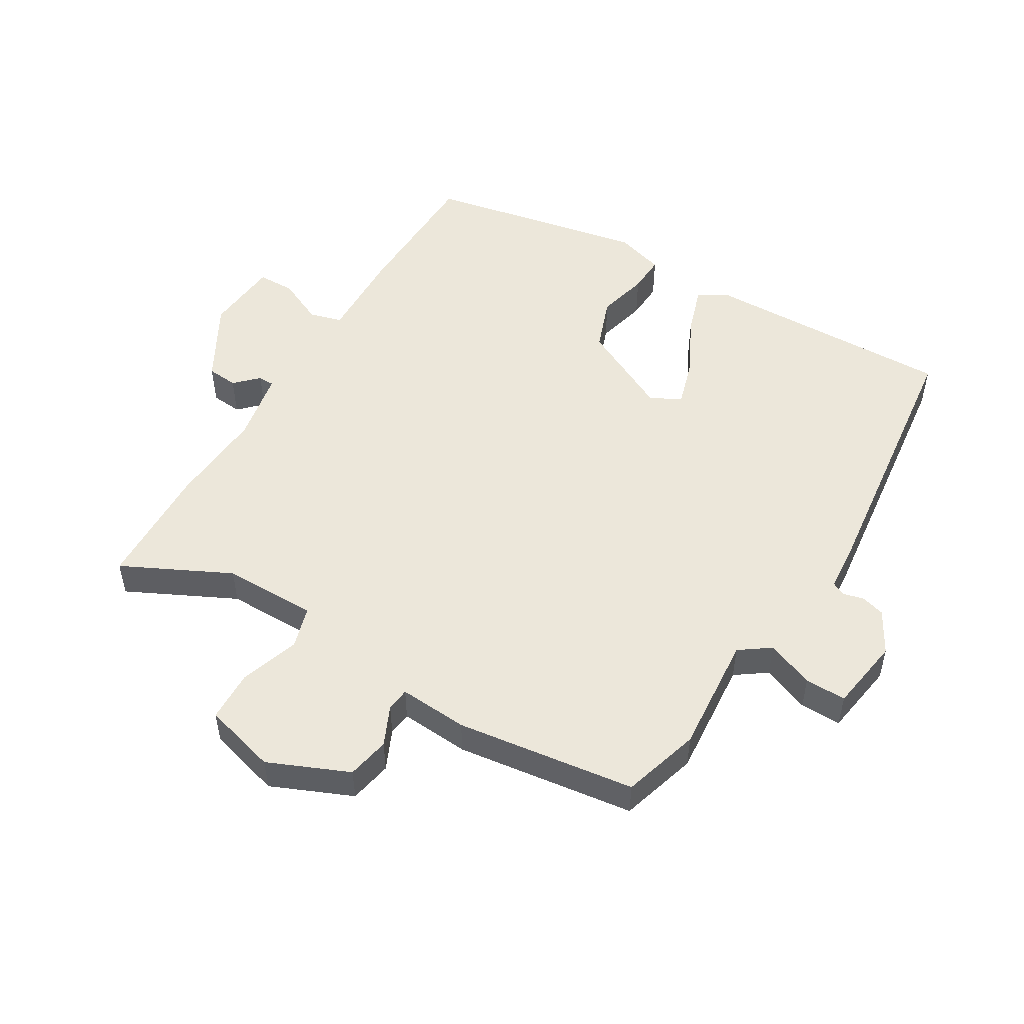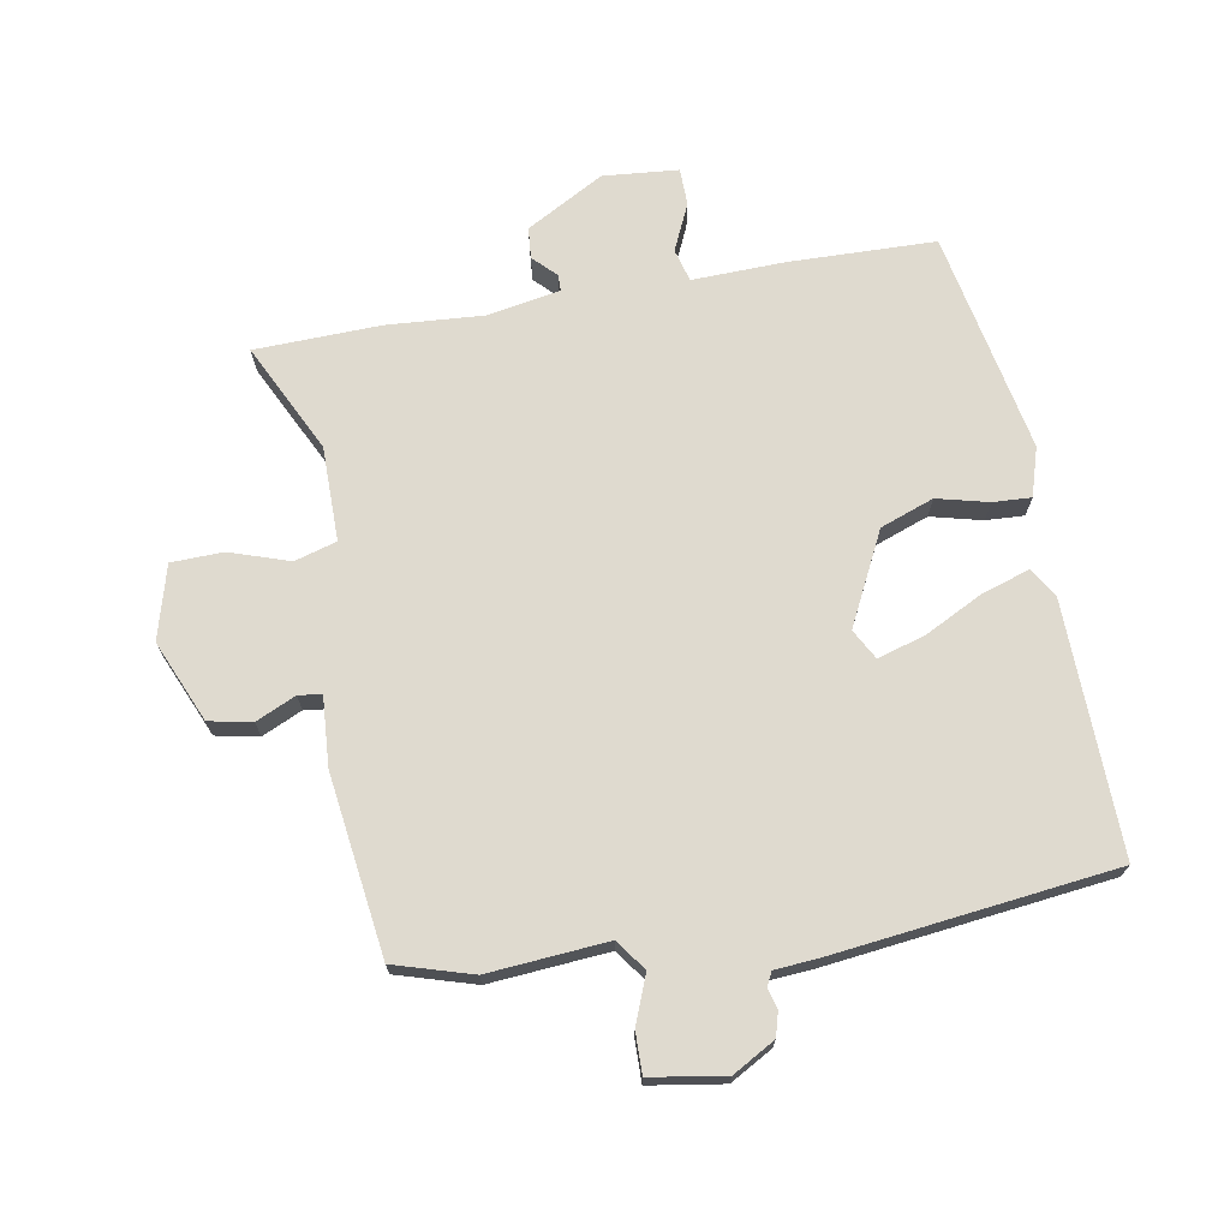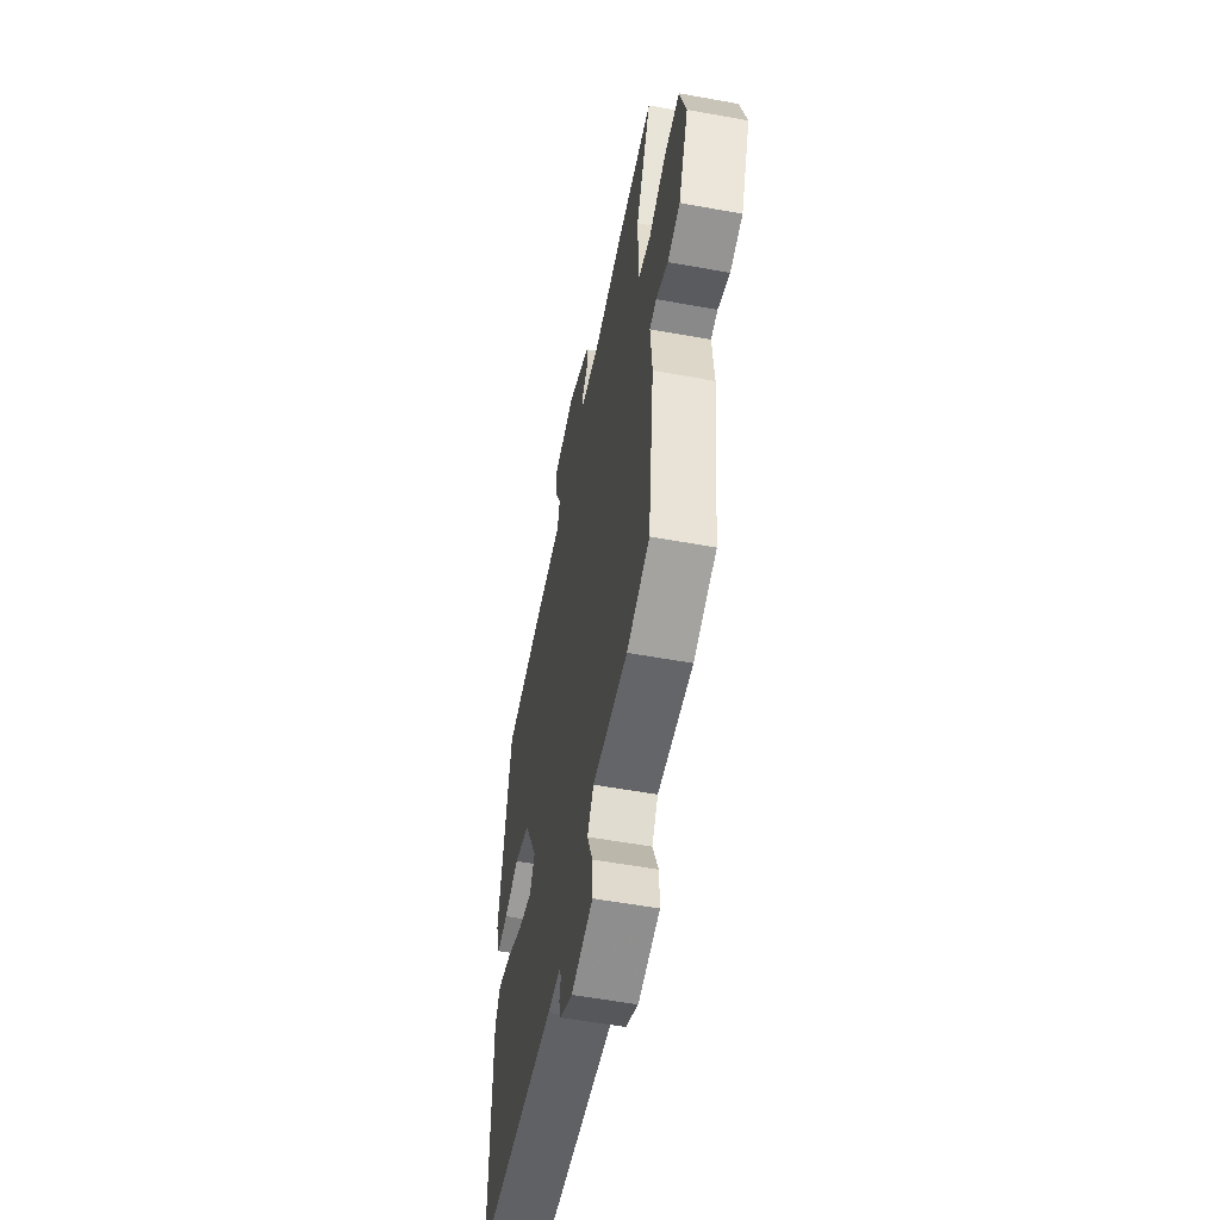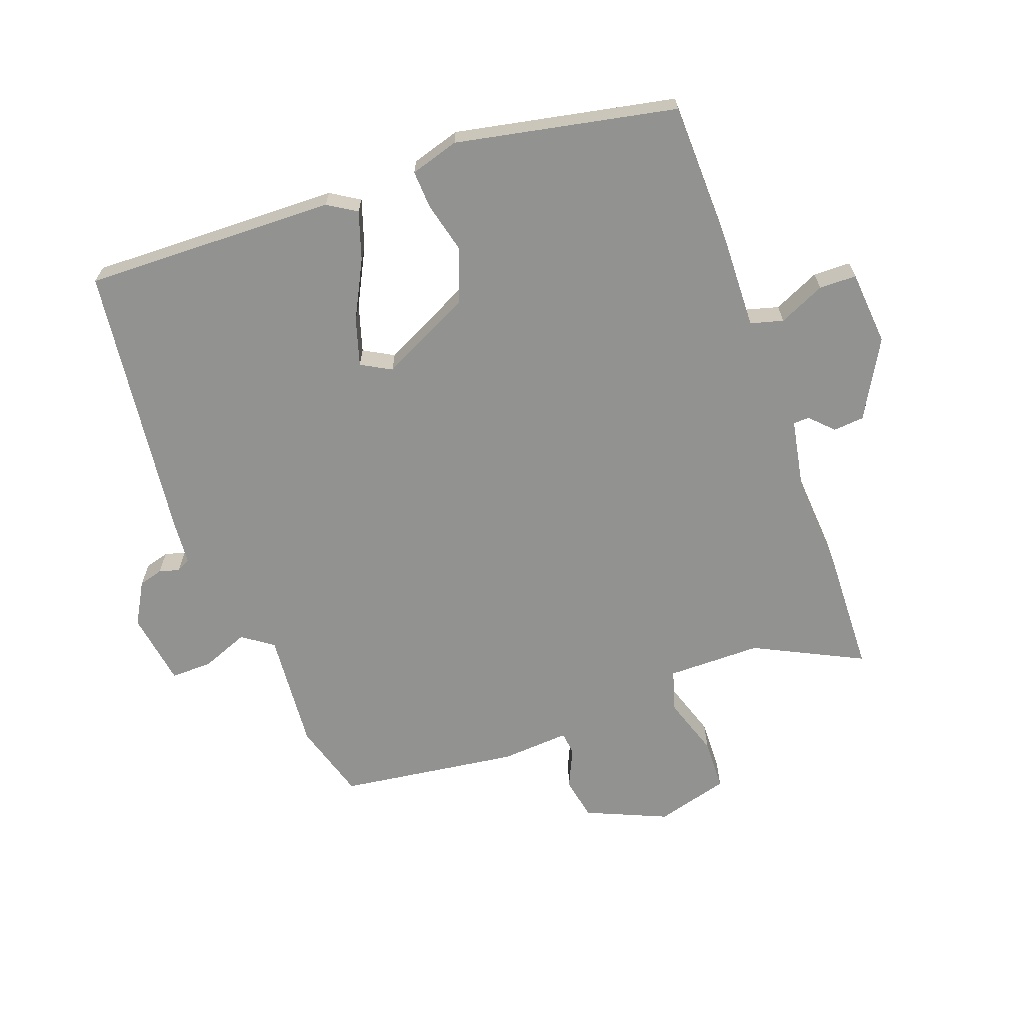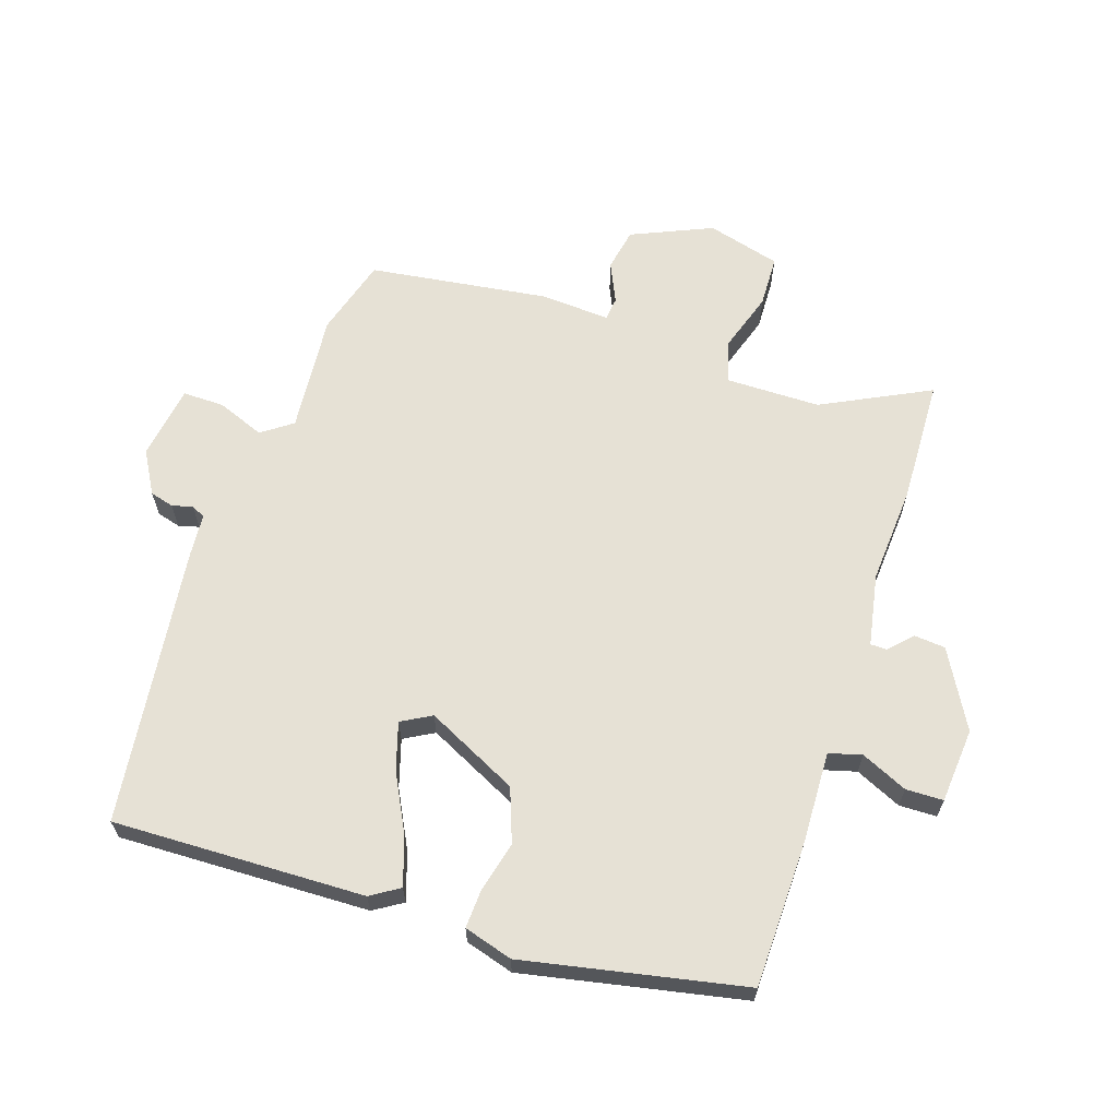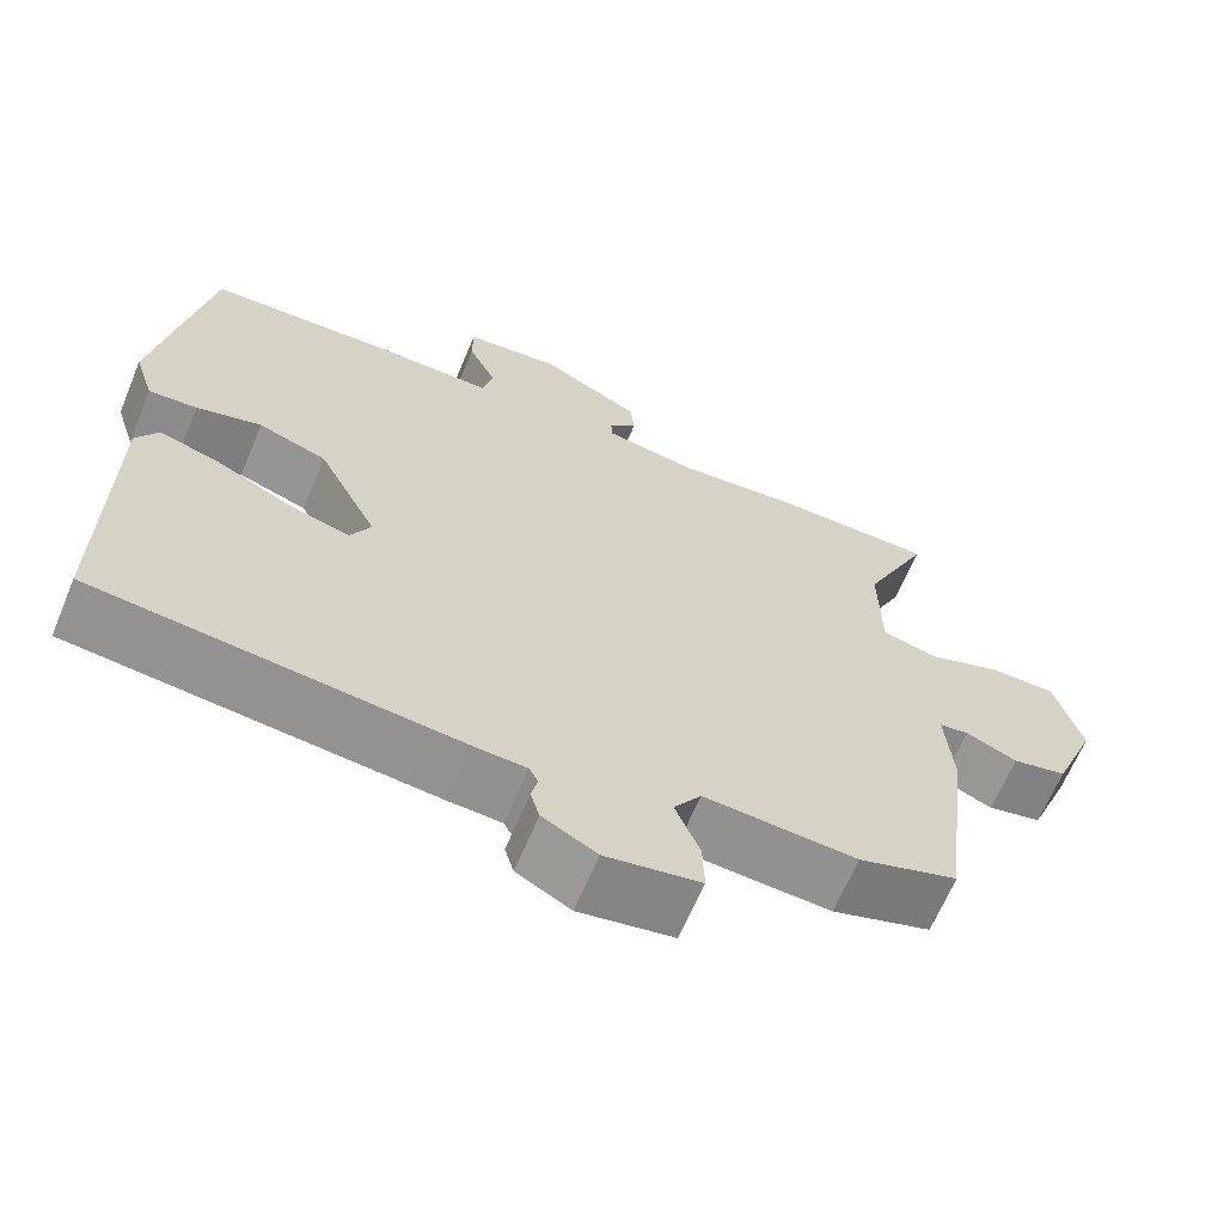
<metadata>
{"format":"obj","ext":"obj","renderer":"f3d","projection":"perspective","resolution":1024,"background":"white","views":[{"elev":51.4,"azim":120.0,"up":"+Y"},{"elev":70.8,"azim":169.1,"up":"+Y"},{"elev":-55.2,"azim":79.1,"up":"+Z"},{"elev":-66.3,"azim":-71.0,"up":"+Y"},{"elev":64.3,"azim":-72.9,"up":"+Y"},{"elev":-65.0,"azim":-22.6,"up":"+Z"}]}
</metadata>
<code>
v -0.491 0.07 -0.476
v -0.488 0.07 -0.085
v -0.461 0.07 -0.04
v -0.386 0.07 -0.063
v -0.296 0.07 -0.107
v -0.222 0.07 -0.128
v -0.197 0.07 -0.081
v -0.27 0.07 0.06
v -0.353 0.07 0.089
v -0.432 0.07 0.068
v -0.491 0.07 0.064
v -0.515 0.07 0.139
v -0.453 0.07 0.482
v -0.228 0.07 0.491
v -0.084 0.07 0.489
v -0.071 0.07 0.54
v -0.105 0.07 0.611
v -0.105 0.07 0.669
v 0.011 0.07 0.681
v 0.132 0.07 0.616
v 0.137 0.07 0.568
v 0.103 0.07 0.533
v 0.104 0.07 0.508
v 0.216 0.07 0.489
v 0.366 0.07 0.502
v 0.56 0.07 0.499
v 0.48 0.07 0.33
v 0.482 0.07 0.184
v 0.547 0.07 0.166
v 0.639 0.07 0.198
v 0.719 0.07 0.197
v 0.752 0.07 0.084
v 0.7 0.07 -0.042
v 0.634 0.07 -0.056
v 0.572 0.07 -0.029
v 0.536 0.07 -0.034
v 0.545 0.07 -0.141
v 0.512 0.07 -0.42
v 0.392 0.07 -0.458
v 0.207 0.07 -0.446
v 0.174 0.07 -0.494
v 0.204 0.07 -0.567
v 0.206 0.07 -0.631
v 0.091 0.07 -0.651
v 0.025 0.07 -0.615
v 0.014 0.07 -0.578
v 0.022 0.07 -0.546
v 0.011 0.07 -0.525
v -0.056 0.07 -0.521
v -0.491 0 -0.476
v -0.488 0 -0.085
v -0.461 0 -0.04
v -0.386 0 -0.063
v -0.296 0 -0.107
v -0.222 0 -0.128
v -0.197 0 -0.081
v -0.27 0 0.06
v -0.353 0 0.089
v -0.432 0 0.068
v -0.491 0 0.064
v -0.515 0 0.139
v -0.453 0 0.482
v -0.228 0 0.491
v -0.084 0 0.489
v -0.071 0 0.54
v -0.105 0 0.611
v -0.105 0 0.669
v 0.011 0 0.681
v 0.132 0 0.616
v 0.137 0 0.568
v 0.103 0 0.533
v 0.104 0 0.508
v 0.216 0 0.489
v 0.366 0 0.502
v 0.56 0 0.499
v 0.48 0 0.33
v 0.482 0 0.184
v 0.547 0 0.166
v 0.639 0 0.198
v 0.719 0 0.197
v 0.752 0 0.084
v 0.7 0 -0.042
v 0.634 0 -0.056
v 0.572 0 -0.029
v 0.536 0 -0.034
v 0.545 0 -0.141
v 0.512 0 -0.42
v 0.392 0 -0.458
v 0.207 0 -0.446
v 0.174 0 -0.494
v 0.204 0 -0.567
v 0.206 0 -0.631
v 0.091 0 -0.651
v 0.025 0 -0.615
v 0.014 0 -0.578
v 0.022 0 -0.546
v 0.011 0 -0.525
v -0.056 0 -0.521
f 48 49 1 2
f 44 45 46 47
f 44 47 48
f 41 42 43 44
f 41 44 48
f 40 41 48 2
f 36 37 38 39
f 36 39 40
f 32 33 34 35
f 32 35 36
f 29 30 31 32
f 28 29 32 36
f 24 25 26 27
f 23 24 27 28
f 19 20 21 22
f 19 22 23
f 16 17 18 19
f 15 16 19 23
f 12 13 14 15
f 9 10 11 12
f 9 12 15 23
f 2 3 4 5
f 2 5 6
f 40 2 6
f 36 40 6 7
f 28 36 7 8
f 8 9 23 28
f 51 50 98 97
f 96 95 94 93
f 97 96 93
f 93 92 91 90
f 97 93 90
f 51 97 90 89
f 88 87 86 85
f 89 88 85
f 84 83 82 81
f 85 84 81
f 81 80 79 78
f 85 81 78 77
f 76 75 74 73
f 77 76 73 72
f 71 70 69 68
f 72 71 68
f 68 67 66 65
f 72 68 65 64
f 64 63 62 61
f 61 60 59 58
f 72 64 61 58
f 54 53 52 51
f 55 54 51
f 55 51 89
f 56 55 89 85
f 57 56 85 77
f 77 72 58 57
f 1 50 51 2
f 2 51 52 3
f 3 52 53 4
f 4 53 54 5
f 5 54 55 6
f 6 55 56 7
f 7 56 57 8
f 8 57 58 9
f 9 58 59 10
f 10 59 60 11
f 11 60 61 12
f 12 61 62 13
f 13 62 63 14
f 14 63 64 15
f 15 64 65 16
f 16 65 66 17
f 17 66 67 18
f 18 67 68 19
f 19 68 69 20
f 20 69 70 21
f 21 70 71 22
f 22 71 72 23
f 23 72 73 24
f 24 73 74 25
f 25 74 75 26
f 26 75 76 27
f 27 76 77 28
f 28 77 78 29
f 29 78 79 30
f 30 79 80 31
f 31 80 81 32
f 32 81 82 33
f 33 82 83 34
f 34 83 84 35
f 35 84 85 36
f 36 85 86 37
f 37 86 87 38
f 38 87 88 39
f 39 88 89 40
f 40 89 90 41
f 41 90 91 42
f 42 91 92 43
f 43 92 93 44
f 44 93 94 45
f 45 94 95 46
f 46 95 96 47
f 47 96 97 48
f 48 97 98 49
f 49 98 50 1

</code>
